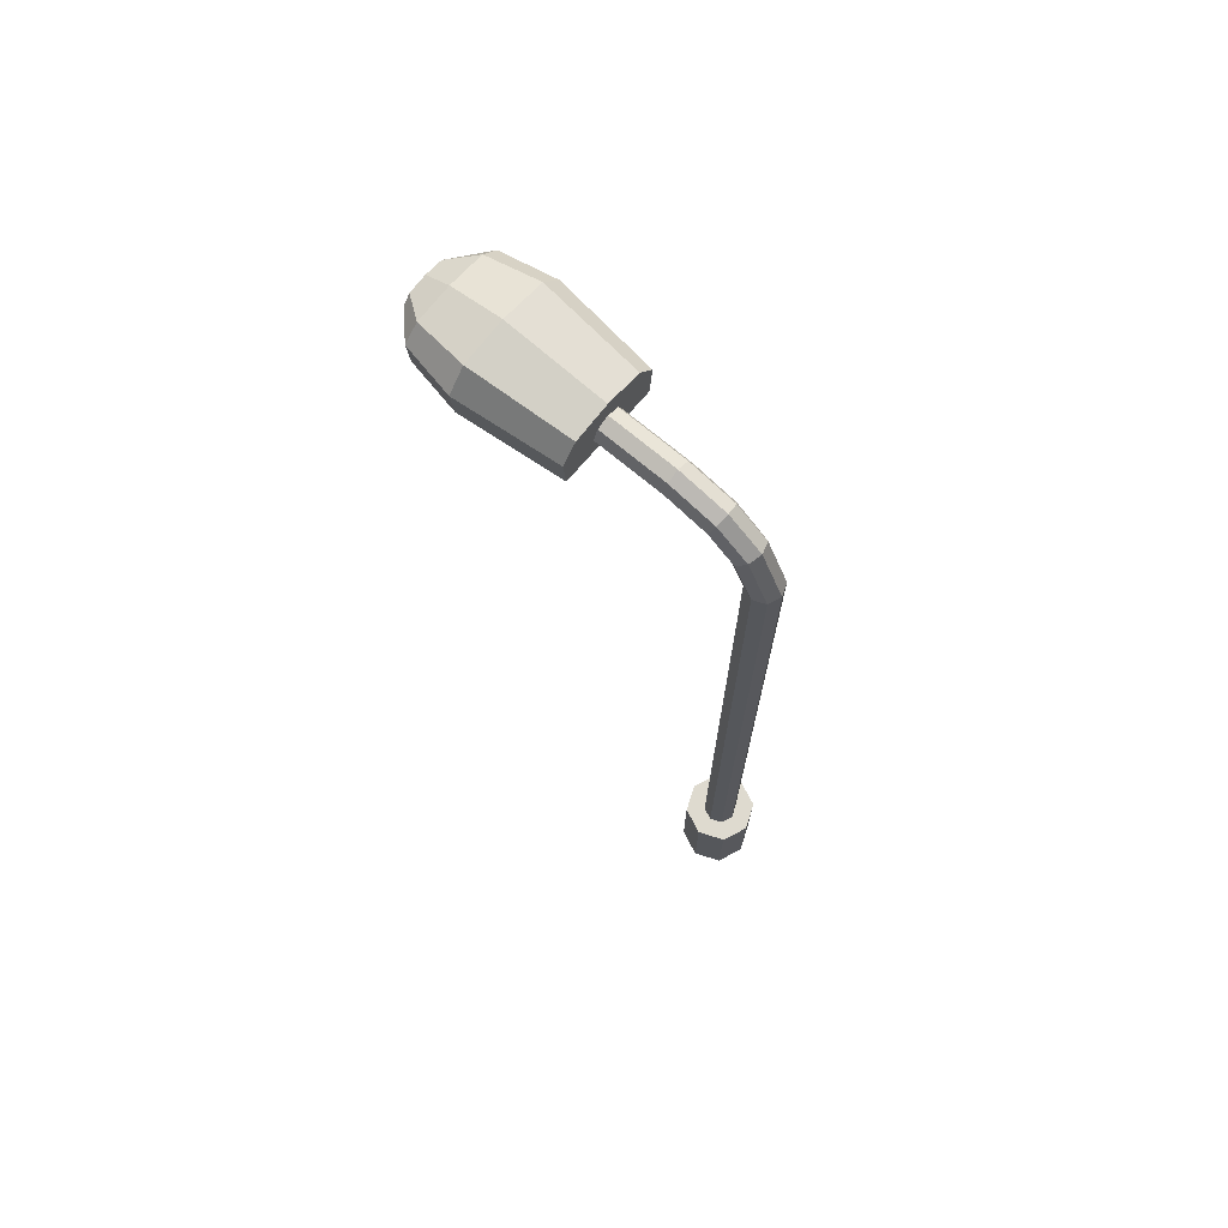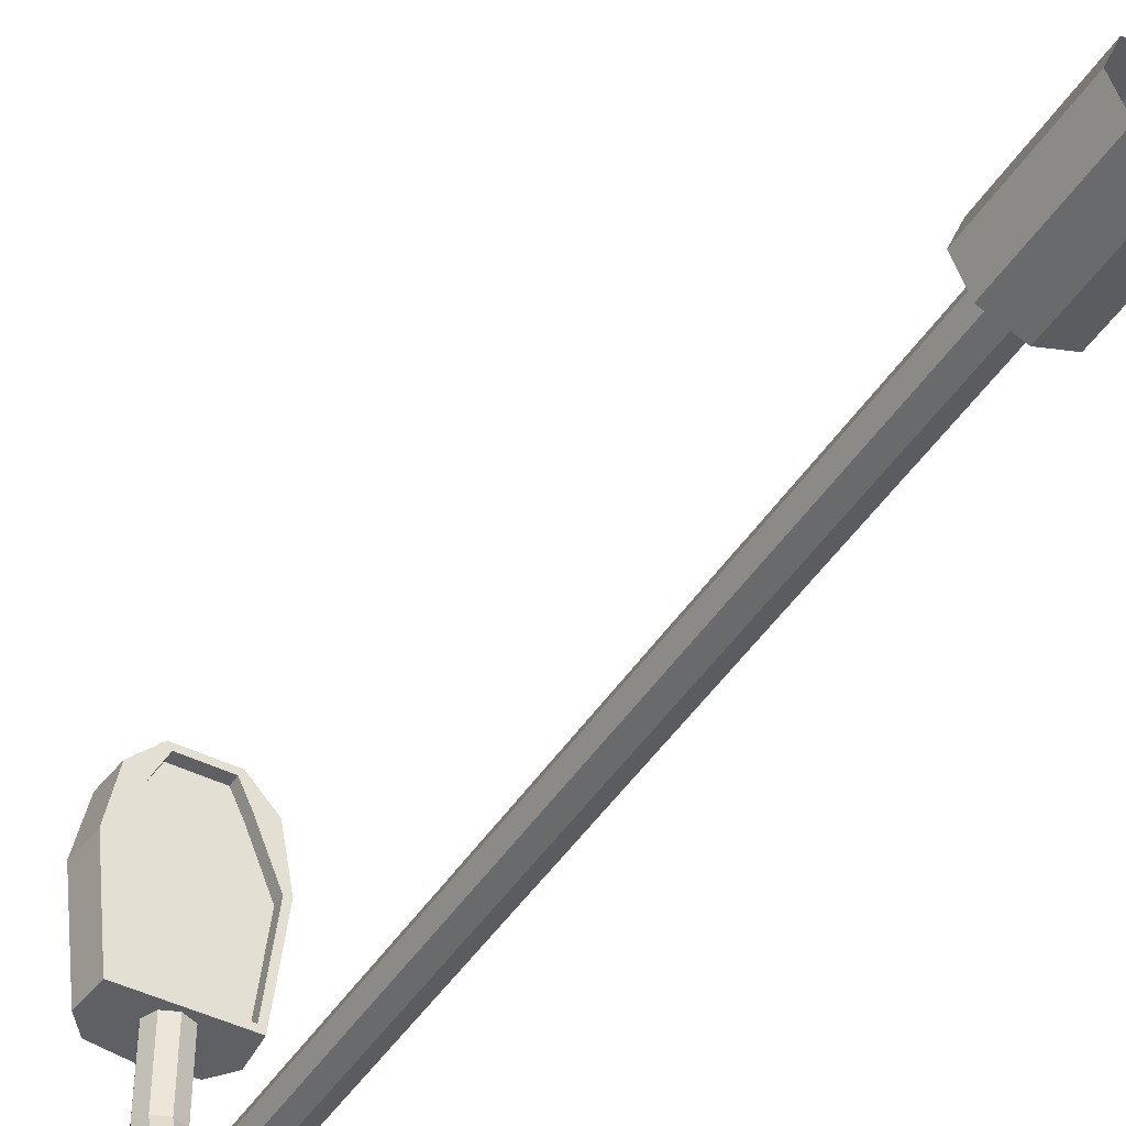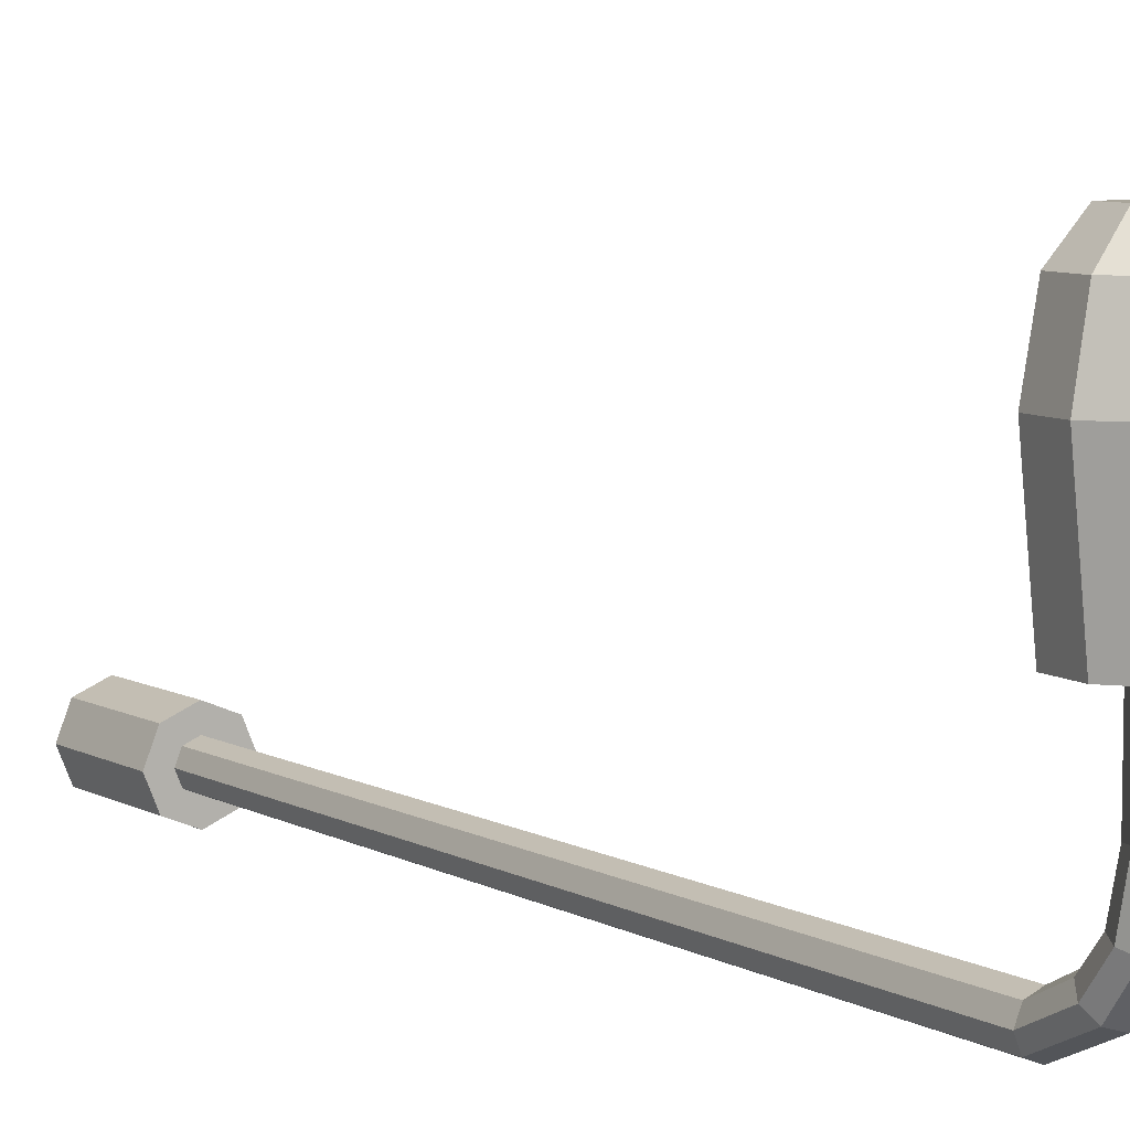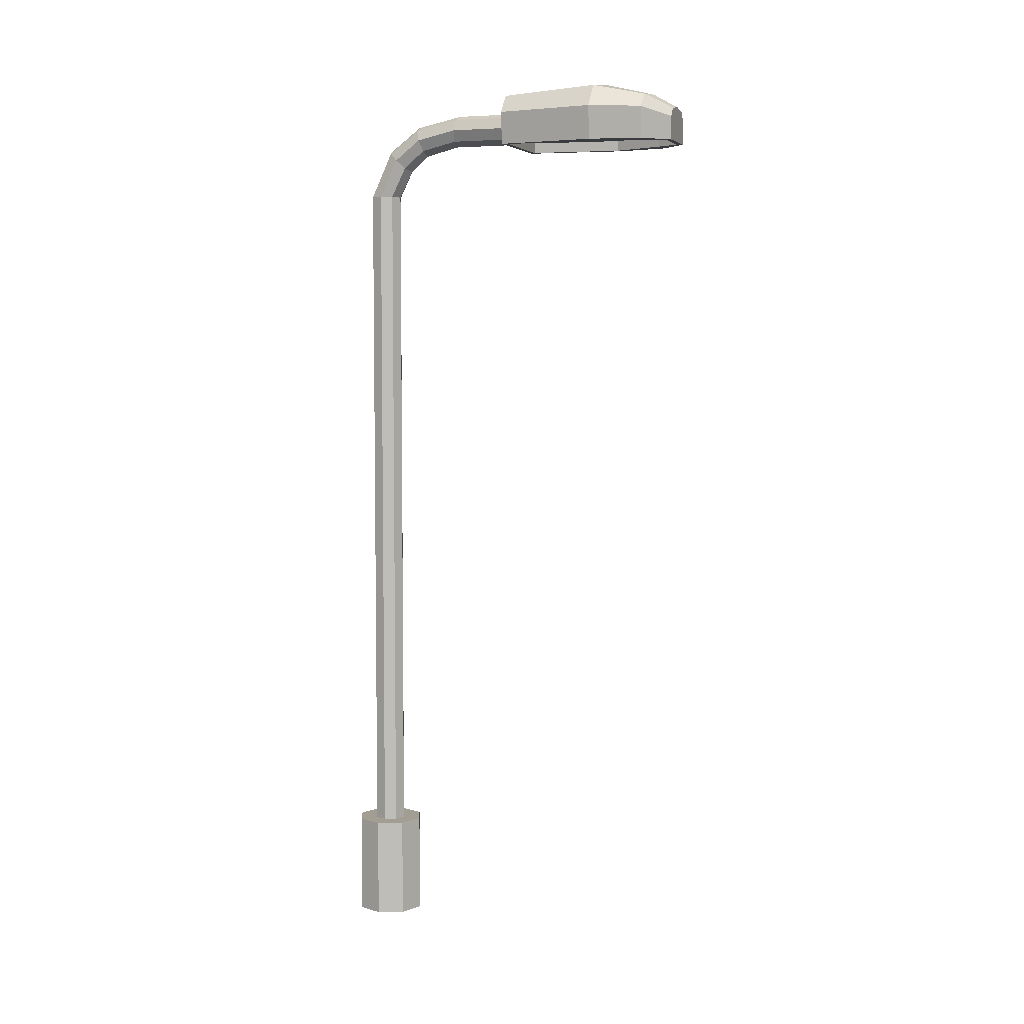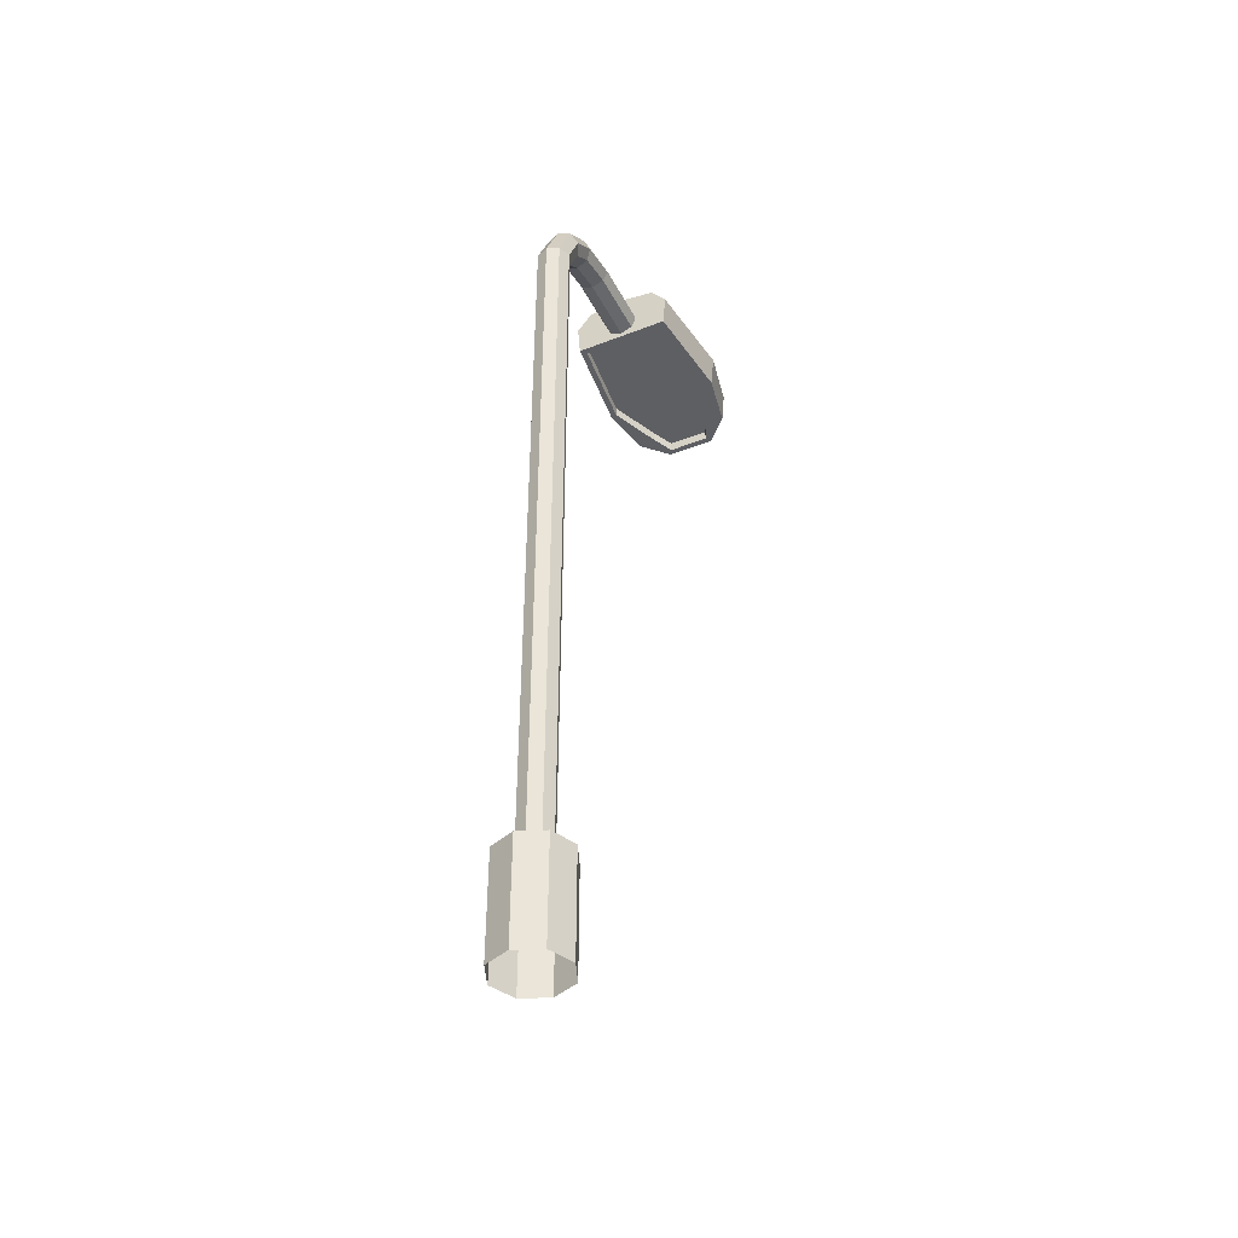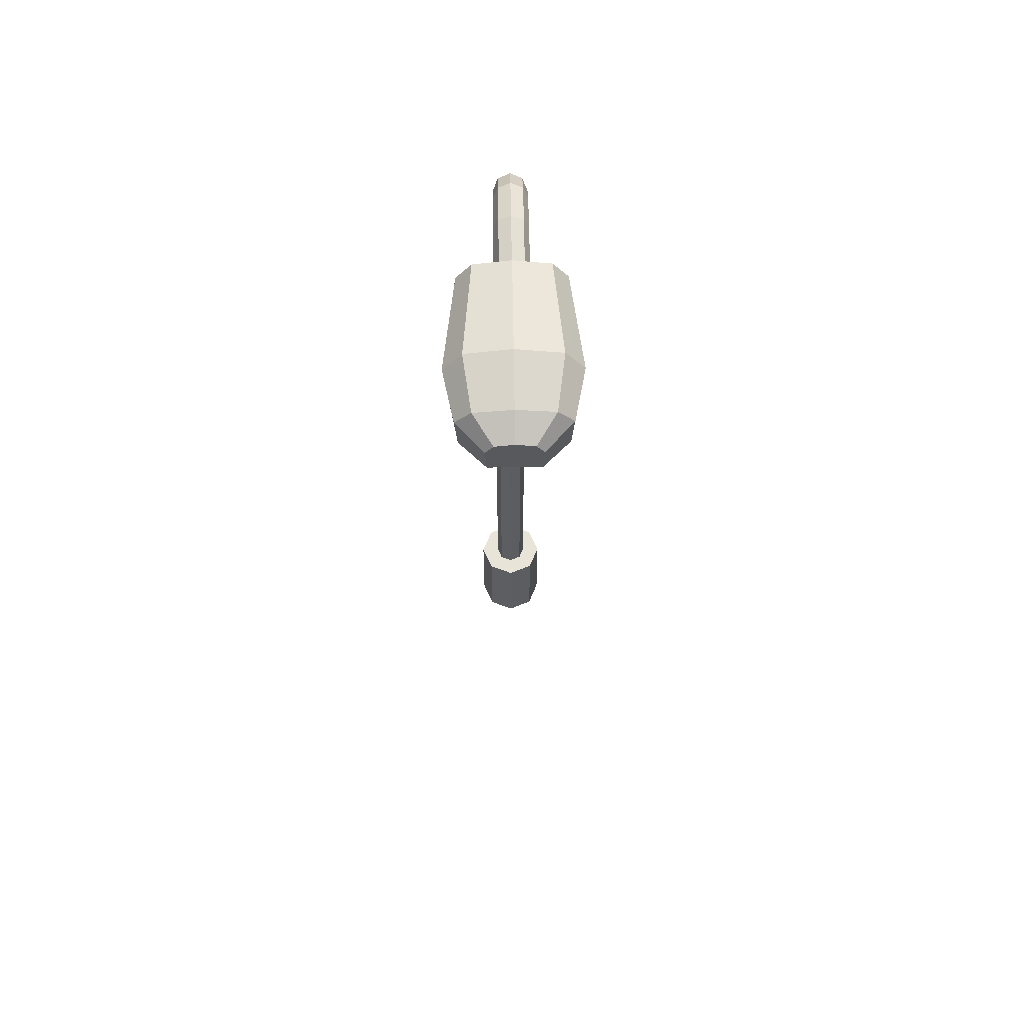
<metadata>
{"format":"obj","ext":"obj","renderer":"f3d","projection":"perspective","resolution":1024,"background":"white","views":[{"elev":71.0,"azim":130.2,"up":"+Y"},{"elev":-44.4,"azim":-30.3,"up":"+Z"},{"elev":7.5,"azim":146.3,"up":"+Z"},{"elev":5.1,"azim":-70.4,"up":"+Y"},{"elev":-41.2,"azim":-154.7,"up":"+Y"},{"elev":60.0,"azim":-0.8,"up":"+Y"}]}
</metadata>
<code>
o Circle
v 0 0 -0.4269
v -0.3019 0 -0.3019
v -0.4269 0 0
v -0.3019 0 0.3019
v 0 0 0.4269
v 0.3019 0 0.3019
v 0.4269 0 0
v 0.3019 0 -0.3019
v 0 1.234 -0.4269
v -0.3019 1.234 -0.3019
v -0.4269 1.234 0
v -0.3019 1.234 0.3019
v 0 1.234 0.4269
v 0.3019 1.234 0.3019
v 0.4269 1.234 0
v 0.3019 1.234 -0.3019
v -0 1.234 -0.197
v -0.1393 1.234 -0.1393
v -0.197 1.234 -0
v -0.1393 1.234 0.1393
v -0 1.234 0.197
v 0.1393 1.234 0.1393
v 0.197 1.234 -0
v 0.1393 1.234 -0.1393
v -0 9.62 -0.197
v -0.1393 9.62 -0.1393
v -0.197 9.62 -0
v -0.1393 9.62 0.1393
v -0 9.62 0.197
v 0.1393 9.62 0.1393
v 0.197 9.62 -0
v 0.1393 9.62 -0.1393
v -0 10.22 0.08427
v -0.1393 10.18 0.1253
v -0.197 10.08 0.2242
v -0.1393 9.987 0.3232
v -0 9.946 0.3642
v 0.1393 9.987 0.3232
v 0.197 10.08 0.2242
v 0.1393 10.18 0.1253
v -0 10.52 0.4829
v -0.1393 10.46 0.5
v -0.197 10.33 0.5414
v -0.1393 10.2 0.5829
v -0 10.14 0.6
v 0.1393 10.2 0.5829
v 0.197 10.33 0.5414
v 0.1393 10.46 0.5
v -0 10.64 1.052
v -0.1393 10.58 1.046
v -0.197 10.44 1.034
v -0.1393 10.3 1.021
v -0 10.24 1.016
v 0.1393 10.3 1.021
v 0.197 10.44 1.034
v 0.1393 10.58 1.046
v -0 10.64 1.838
v -0.1393 10.58 1.838
v -0.197 10.44 1.838
v -0.1393 10.3 1.838
v -0 10.24 1.838
v 0.1393 10.3 1.838
v 0.197 10.44 1.838
v 0.1393 10.58 1.838
v -0 10.87 1.838
v -0.4264 10.81 1.838
v -0.6031 10.59 1.838
v -0.5076 10.19 1.909
v -0 10.19 1.909
v 0.5076 10.19 1.909
v 0.6031 10.59 1.838
v 0.4264 10.81 1.838
v -0 10.95 3.028
v -0.524 10.87 3.028
v -0.7411 10.6 3.028
v -0.6293 10.19 3.017
v 0.7021 10.19 3.028
v 0.7411 10.6 3.028
v 0.524 10.87 3.028
v -0 10.79 3.661
v -0.4352 10.75 3.661
v -0.6154 10.58 3.661
v -0.3721 10.19 3.632
v 0.5831 10.19 3.661
v 0.6154 10.58 3.661
v 0.4352 10.75 3.661
v 0 10.62 3.966
v -0.2151 10.59 3.966
v -0.3042 10.48 3.966
v -0.2437 10.19 3.895
v 0 10.19 3.895
v 0.2437 10.19 3.895
v 0.3042 10.48 3.966
v 0.2151 10.59 3.966
v -0 10.19 1.838
v -0.5713 10.19 1.838
v 0.5713 10.19 1.838
v -0.7021 10.19 3.028
v 0.6293 10.19 3.017
v 0.3721 10.19 3.632
v -0.5831 10.19 3.661
v 0 10.19 3.966
v -0.2882 10.19 3.966
v 0.2882 10.19 3.966
v -0 10.32 3.028
v -0.6293 10.32 3.017
v 0.6293 10.32 3.017
v -0 10.32 1.909
v -0 10.32 3.661
v -0.3721 10.32 3.632
v 0.3721 10.32 3.632
v 0 10.32 3.895
v -0.5076 10.32 1.909
v 0.5076 10.32 1.909
v -0.2437 10.32 3.895
v 0.2437 10.32 3.895
f 4 12 11 3
f 2 10 9 1
f 1 9 16 8
f 7 15 14 6
f 5 13 12 4
f 3 11 10 2
f 8 16 15 7
f 6 14 13 5
f 15 23 22 14
f 13 21 20 12
f 11 19 18 10
f 16 24 23 15
f 14 22 21 13
f 12 20 19 11
f 10 18 17 9
f 9 17 24 16
f 18 26 25 17
f 17 25 32 24
f 23 31 30 22
f 21 29 28 20
f 19 27 26 18
f 24 32 31 23
f 22 30 29 21
f 20 28 27 19
f 32 40 39 31
f 30 38 37 29
f 28 36 35 27
f 26 34 33 25
f 25 33 40 32
f 31 39 38 30
f 29 37 36 28
f 27 35 34 26
f 35 43 42 34
f 40 48 47 39
f 38 46 45 37
f 36 44 43 35
f 34 42 41 33
f 33 41 48 40
f 39 47 46 38
f 37 45 44 36
f 41 49 56 48
f 47 55 54 46
f 45 53 52 44
f 43 51 50 42
f 48 56 55 47
f 46 54 53 45
f 44 52 51 43
f 42 50 49 41
f 52 60 59 51
f 50 58 57 49
f 49 57 64 56
f 55 63 62 54
f 53 61 60 52
f 51 59 58 50
f 56 64 63 55
f 54 62 61 53
f 64 72 71 63
f 62 97 95 61
f 60 96 67 59
f 58 66 65 57
f 57 65 72 64
f 63 71 97 62
f 61 95 96 60
f 59 67 66 58
f 70 114 108 69
f 67 75 74 66
f 72 79 78 71
f 100 111 107 99
f 96 98 75 67
f 66 74 73 65
f 65 73 79 72
f 71 78 77 97
f 73 80 86 79
f 78 85 84 77
f 91 112 116 92
f 75 82 81 74
f 79 86 85 78
f 69 108 113 68
f 98 101 82 75
f 74 81 80 73
f 99 107 114 70
f 101 103 89 82
f 81 88 87 80
f 80 87 94 86
f 85 93 104 84
f 90 115 112 91
f 82 89 88 81
f 86 94 93 85
f 88 89 103 102 104 93 94 87
f 68 96 95 69
f 69 95 97 70
f 76 98 96 68
f 70 97 77 99
f 99 77 84 100
f 83 101 98 76
f 91 102 103 90
f 92 104 102 91
f 100 84 104 92
f 90 103 101 83
f 92 116 111 100
f 76 106 110 83
f 68 113 106 76
f 83 110 115 90
f 108 105 106 113
f 114 107 105 108
f 105 109 110 106
f 107 111 109 105
f 111 116 112 109
f 109 112 115 110

</code>
